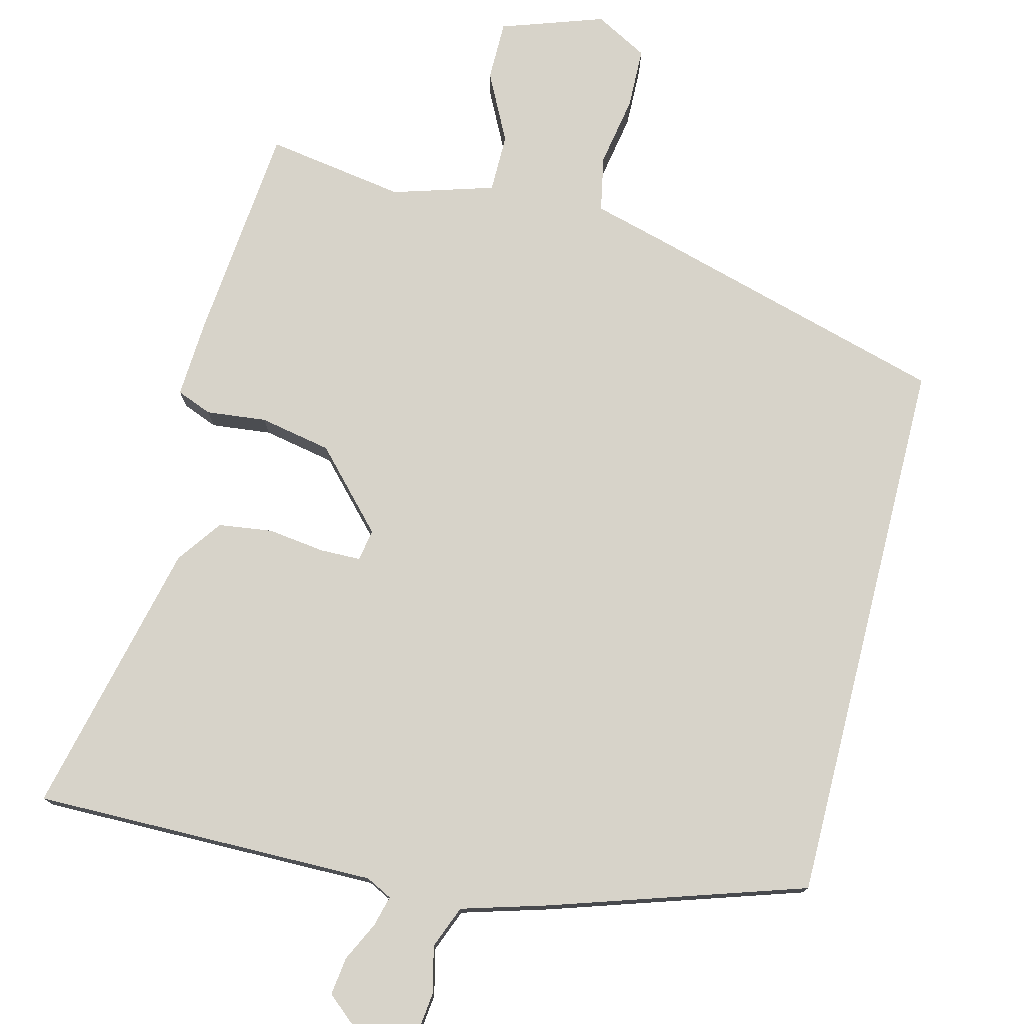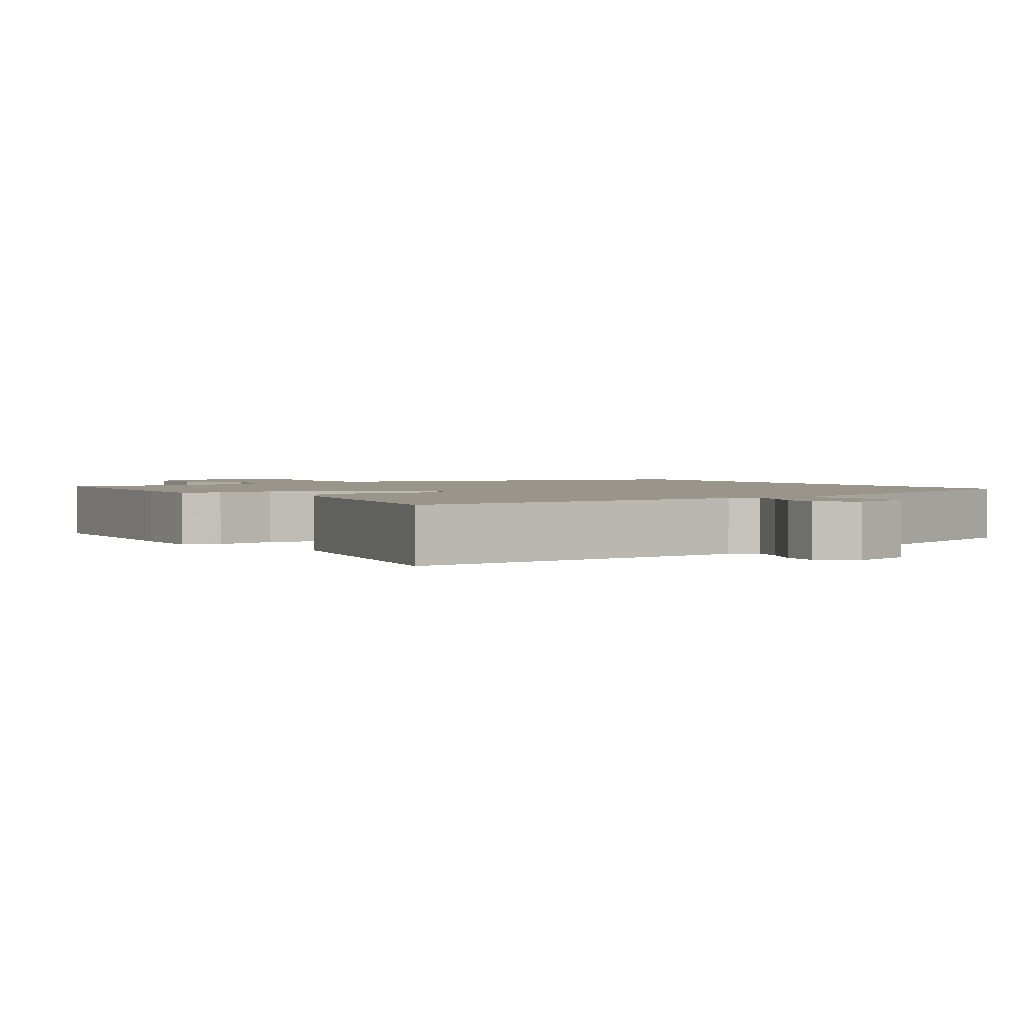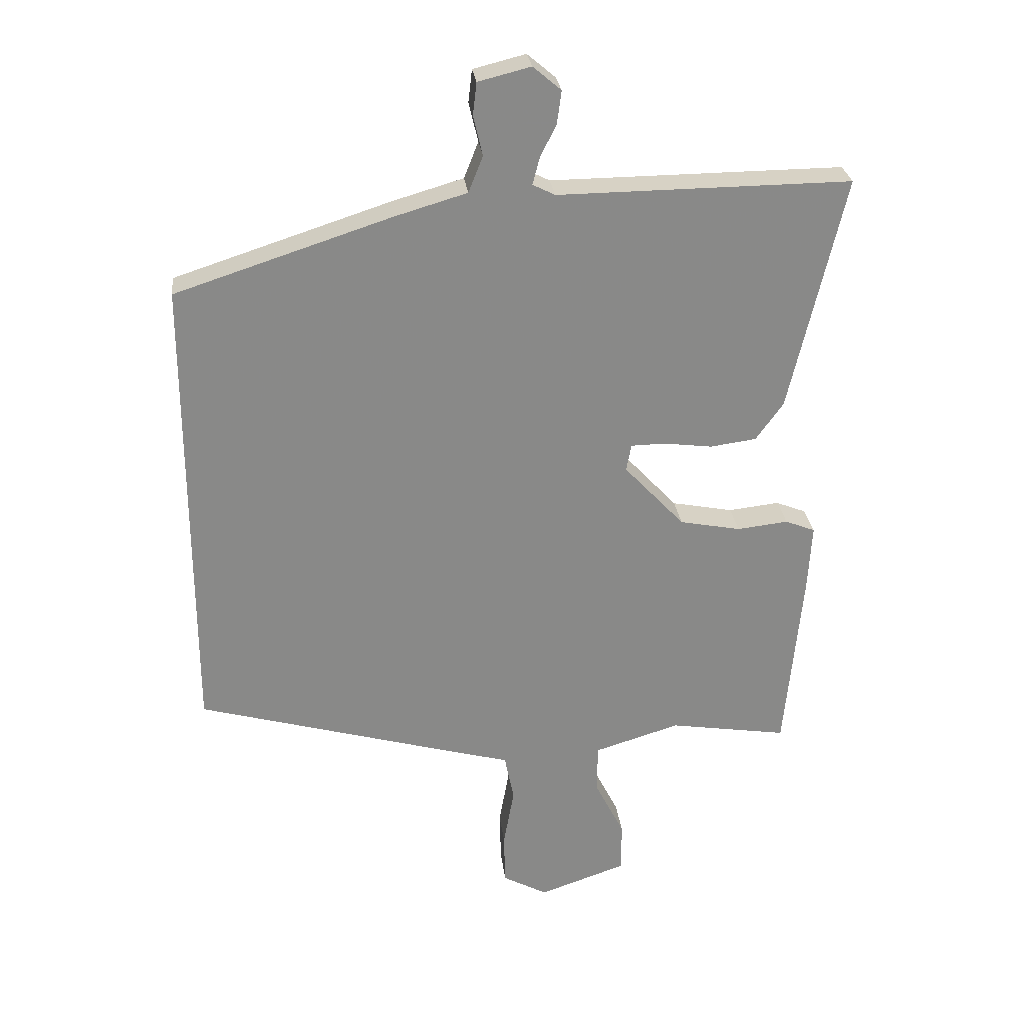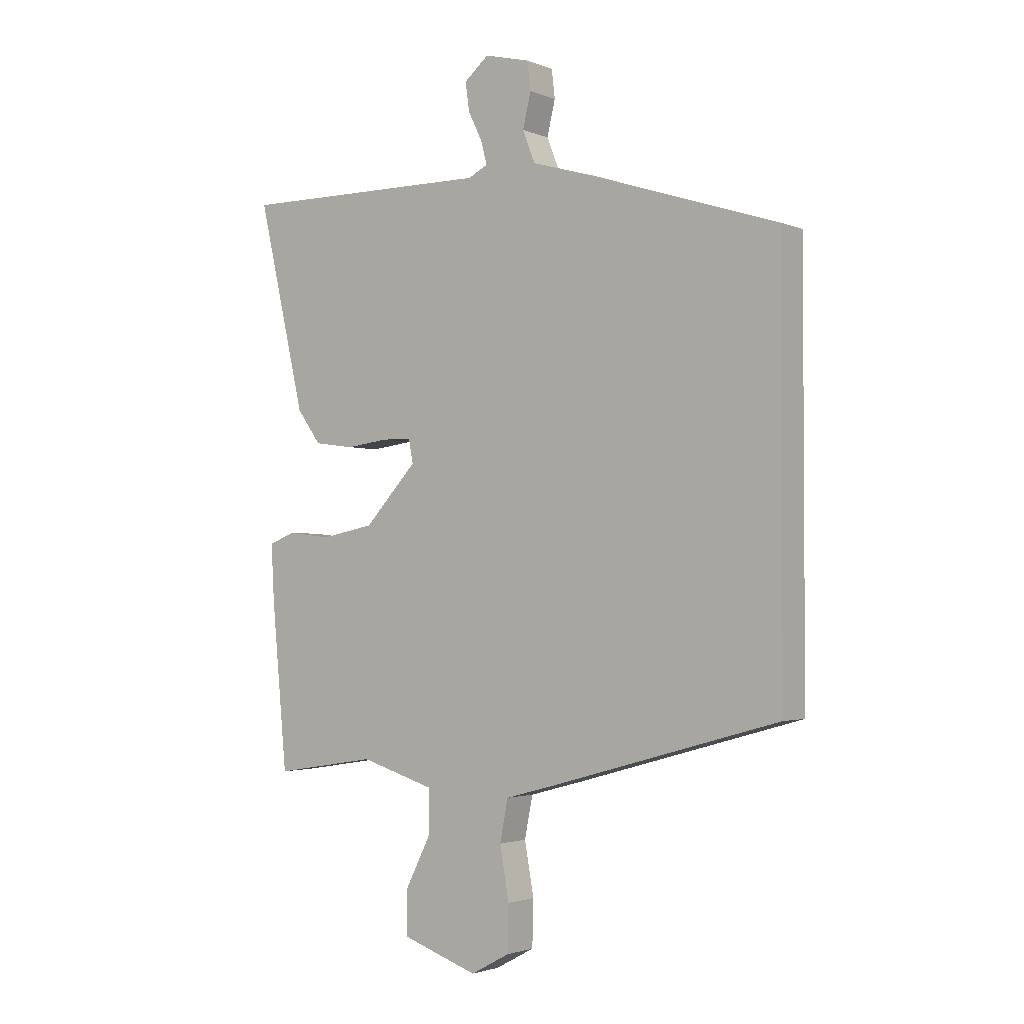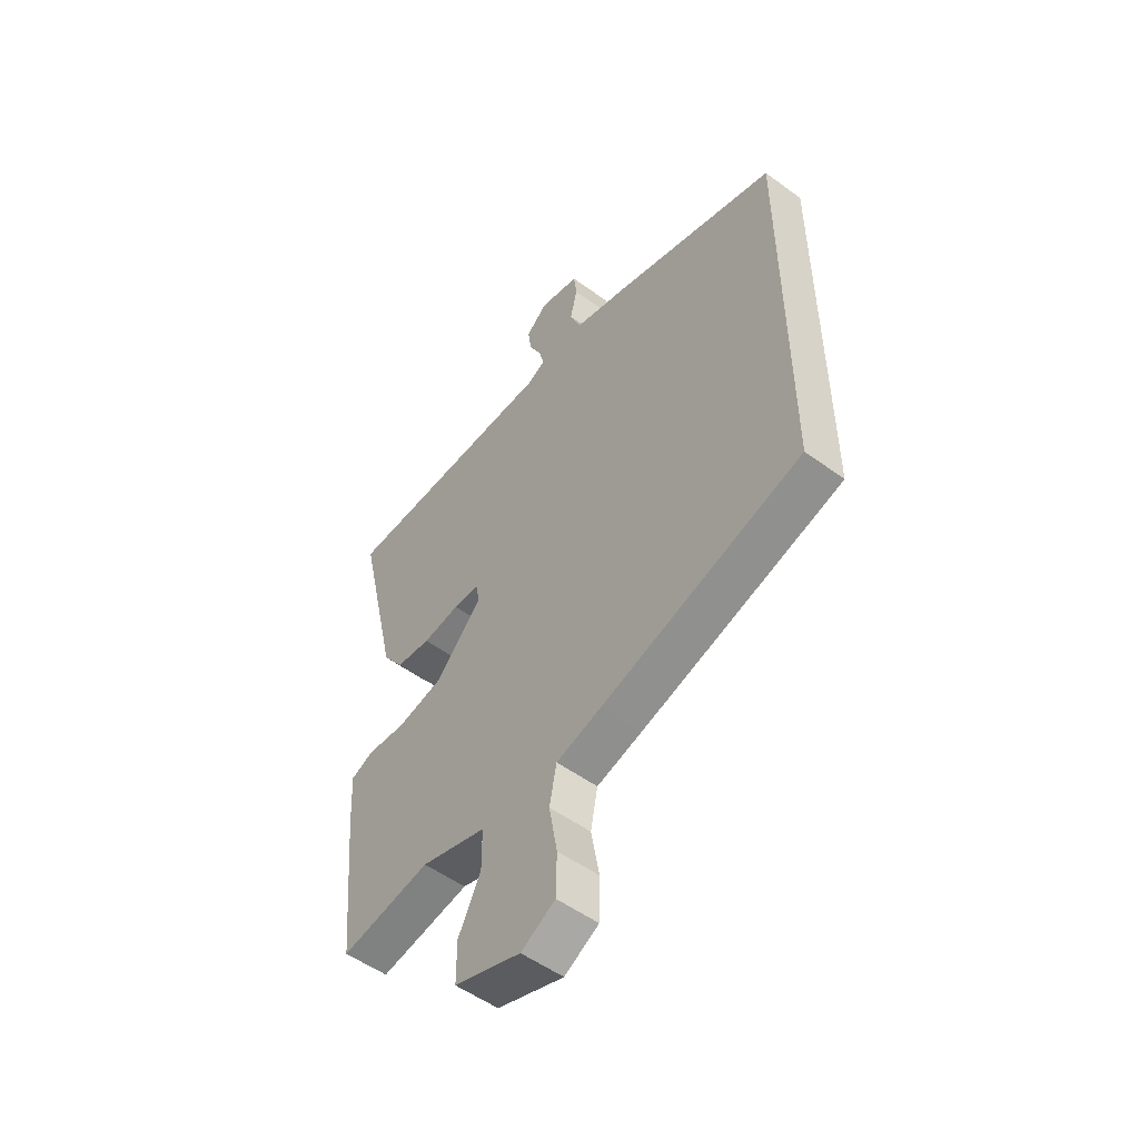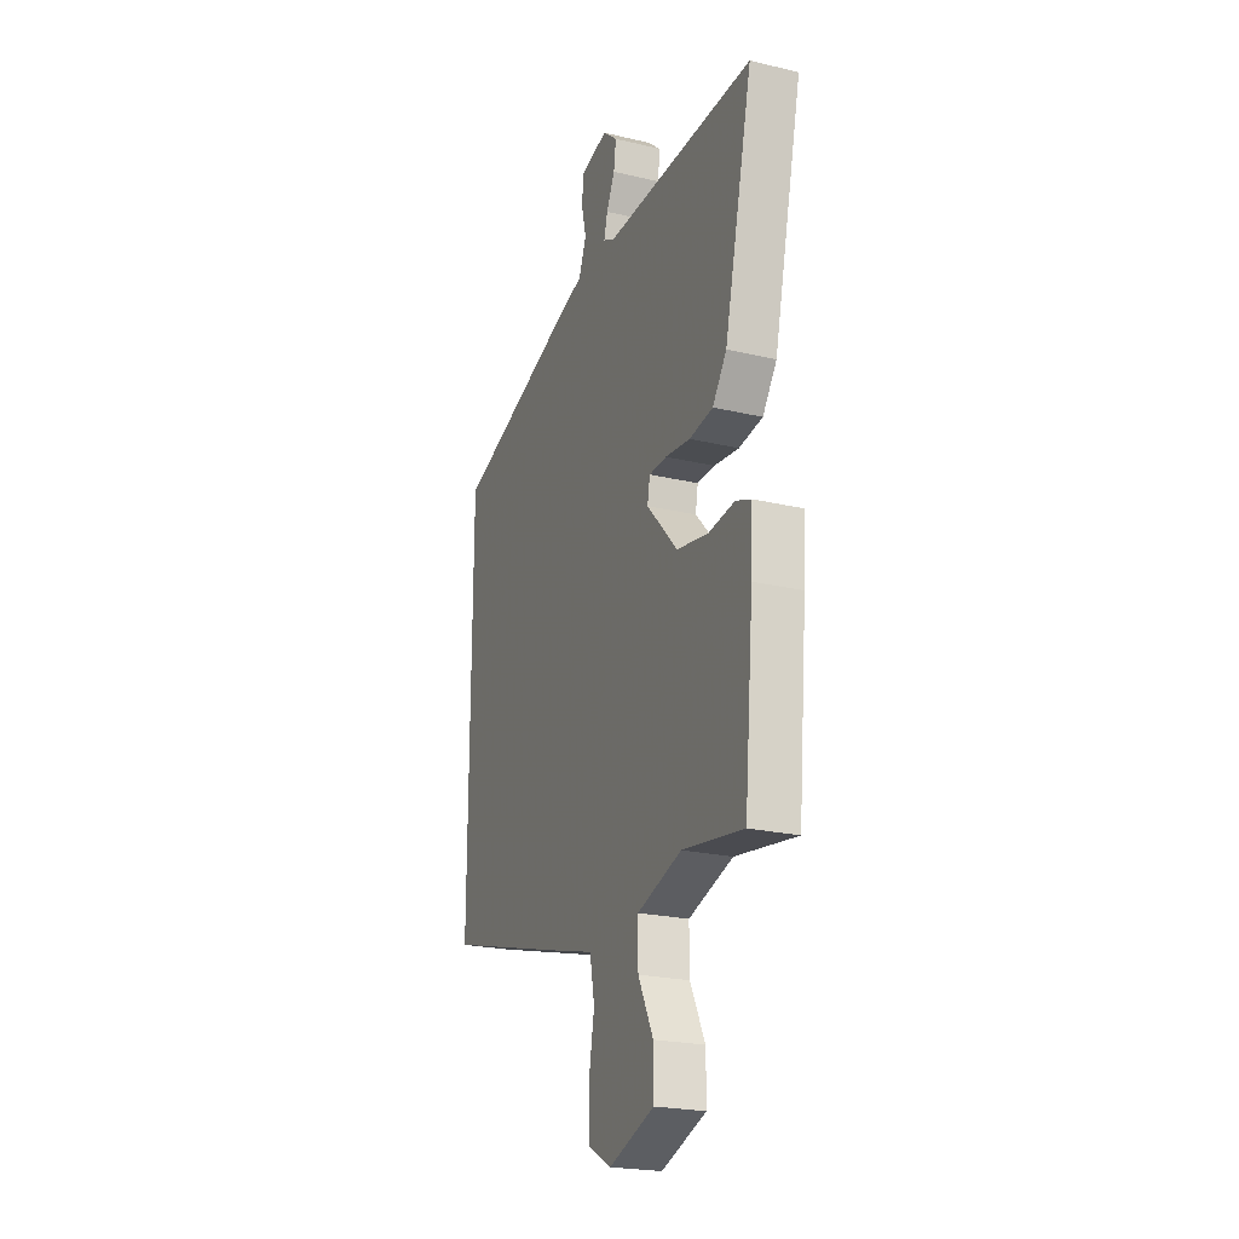
<metadata>
{"format":"obj","ext":"obj","renderer":"f3d","projection":"perspective","resolution":1024,"background":"white","views":[{"elev":76.4,"azim":14.2,"up":"+Y"},{"elev":2.0,"azim":-34.9,"up":"+Y"},{"elev":27.4,"azim":173.4,"up":"+Z"},{"elev":-2.2,"azim":36.2,"up":"+Z"},{"elev":-52.8,"azim":51.8,"up":"+Z"},{"elev":-22.8,"azim":-112.1,"up":"+Z"}]}
</metadata>
<code>
v 0.5 0.07 -0.399
v 0.08 0.07 -0.517
v -0.016 0.07 -0.543
v -0.031 0.07 -0.619
v -0.014 0.07 -0.715
v -0.016 0.07 -0.799
v -0.088 0.07 -0.838
v -0.228 0.07 -0.79
v -0.228 0.07 -0.708
v -0.181 0.07 -0.615
v -0.181 0.07 -0.535
v -0.319 0.07 -0.493
v -0.509 0.07 -0.523
v -0.537 0.07 -0.223
v -0.543 0.07 -0.117
v -0.495 0.07 -0.098
v -0.413 0.07 -0.107
v -0.315 0.07 -0.088
v -0.218 0.07 0.016
v -0.226 0.07 0.059
v -0.281 0.07 0.06
v -0.359 0.07 0.05
v -0.433 0.07 0.06
v -0.477 0.07 0.121
v -0.565 0.07 0.499
v -0.096 0.07 0.495
v -0.06 0.07 0.513
v -0.071 0.07 0.555
v -0.097 0.07 0.608
v -0.104 0.07 0.66
v -0.059 0.07 0.698
v 0.025 0.07 0.677
v 0.031 0.07 0.625
v 0.016 0.07 0.562
v 0.039 0.07 0.504
v 0.155 0.07 0.47
v 0.5 0.07 0.358
v 0.5 0 -0.399
v 0.08 0 -0.517
v -0.016 0 -0.543
v -0.031 0 -0.619
v -0.014 0 -0.715
v -0.016 0 -0.799
v -0.088 0 -0.838
v -0.228 0 -0.79
v -0.228 0 -0.708
v -0.181 0 -0.615
v -0.181 0 -0.535
v -0.319 0 -0.493
v -0.509 0 -0.523
v -0.537 0 -0.223
v -0.543 0 -0.117
v -0.495 0 -0.098
v -0.413 0 -0.107
v -0.315 0 -0.088
v -0.218 0 0.016
v -0.226 0 0.059
v -0.281 0 0.06
v -0.359 0 0.05
v -0.433 0 0.06
v -0.477 0 0.121
v -0.565 0 0.499
v -0.096 0 0.495
v -0.06 0 0.513
v -0.071 0 0.555
v -0.097 0 0.608
v -0.104 0 0.66
v -0.059 0 0.698
v 0.025 0 0.677
v 0.031 0 0.625
v 0.016 0 0.562
v 0.039 0 0.504
v 0.155 0 0.47
v 0.5 0 0.358
f 1 2 3
f 37 1 3
f 36 37 3
f 35 36 3
f 34 35 3 4
f 32 33 34
f 31 32 34
f 30 31 34
f 29 30 34
f 28 29 34
f 27 28 34
f 27 34 4
f 26 27 4
f 24 25 26
f 23 24 26
f 22 23 26
f 21 22 26
f 20 21 26
f 19 20 26 4
f 5 6 7
f 4 5 7
f 19 4 7
f 18 19 7
f 15 16 17
f 14 15 17
f 13 14 17
f 12 13 17
f 11 12 17 18
f 7 8 9 10
f 7 10 11
f 7 11 18
f 40 39 38
f 40 38 74
f 40 74 73
f 40 73 72
f 41 40 72 71
f 71 70 69
f 71 69 68
f 71 68 67
f 71 67 66
f 71 66 65
f 71 65 64
f 41 71 64
f 41 64 63
f 63 62 61
f 63 61 60
f 63 60 59
f 63 59 58
f 63 58 57
f 41 63 57 56
f 44 43 42
f 44 42 41
f 44 41 56
f 44 56 55
f 54 53 52
f 54 52 51
f 54 51 50
f 54 50 49
f 55 54 49 48
f 47 46 45 44
f 48 47 44
f 55 48 44
f 1 38 39 2
f 2 39 40 3
f 3 40 41 4
f 4 41 42 5
f 5 42 43 6
f 6 43 44 7
f 7 44 45 8
f 8 45 46 9
f 9 46 47 10
f 10 47 48 11
f 11 48 49 12
f 12 49 50 13
f 13 50 51 14
f 14 51 52 15
f 15 52 53 16
f 16 53 54 17
f 17 54 55 18
f 18 55 56 19
f 19 56 57 20
f 20 57 58 21
f 21 58 59 22
f 22 59 60 23
f 23 60 61 24
f 24 61 62 25
f 25 62 63 26
f 26 63 64 27
f 27 64 65 28
f 28 65 66 29
f 29 66 67 30
f 30 67 68 31
f 31 68 69 32
f 32 69 70 33
f 33 70 71 34
f 34 71 72 35
f 35 72 73 36
f 36 73 74 37
f 37 74 38 1

</code>
